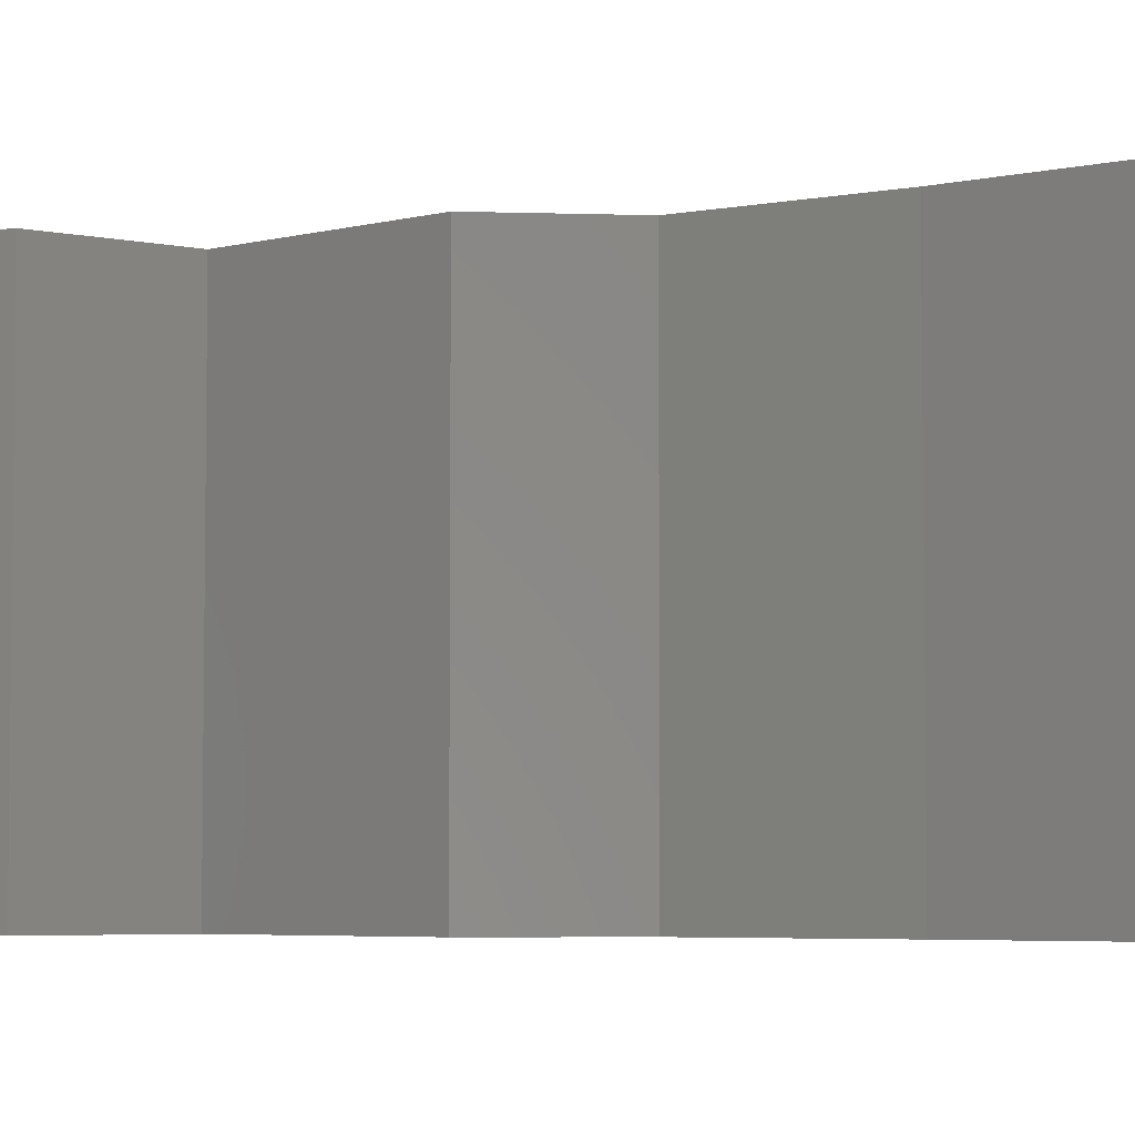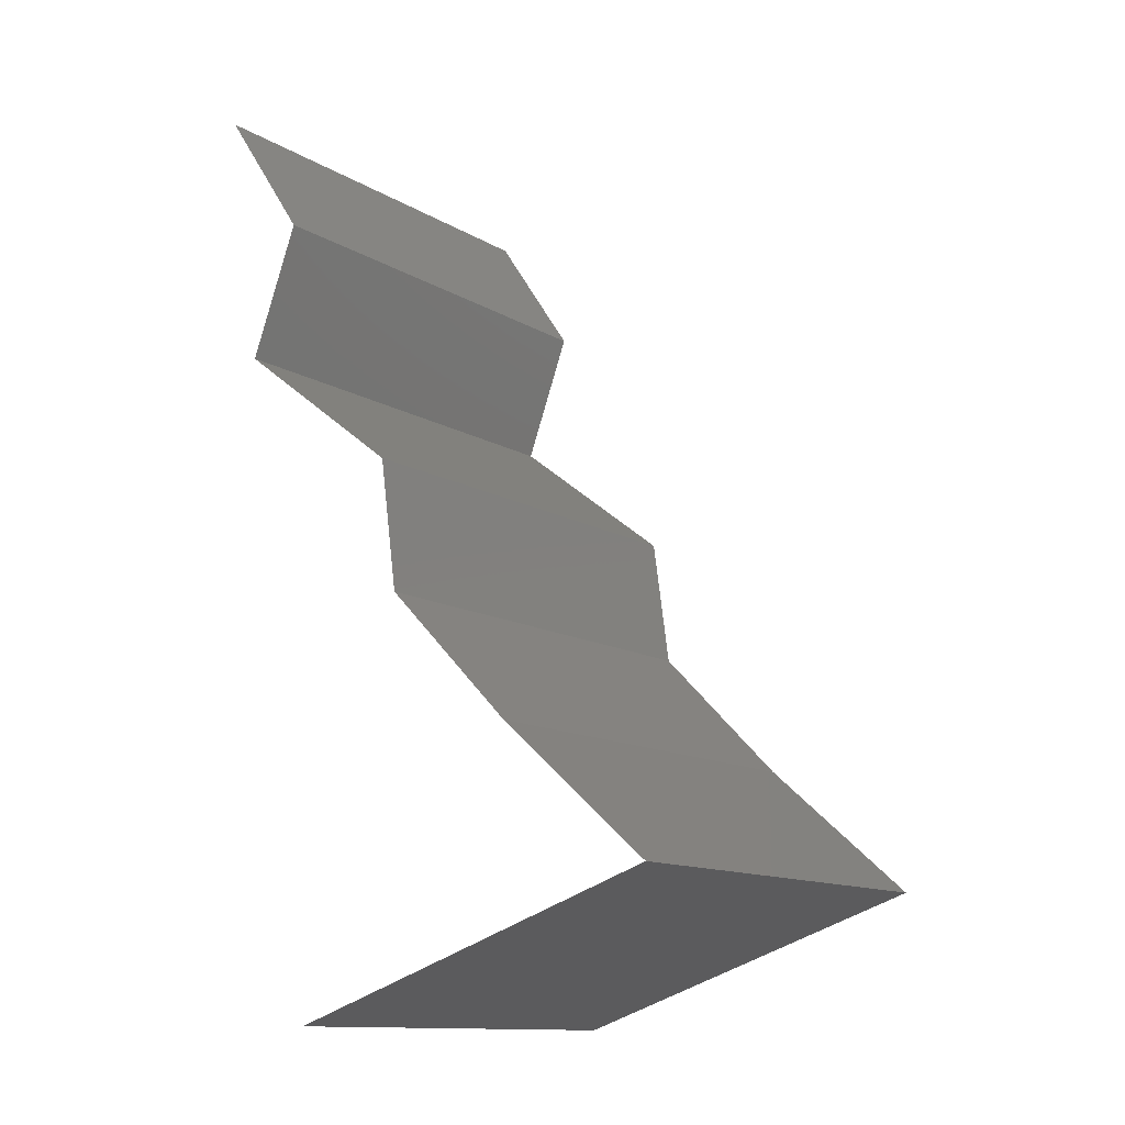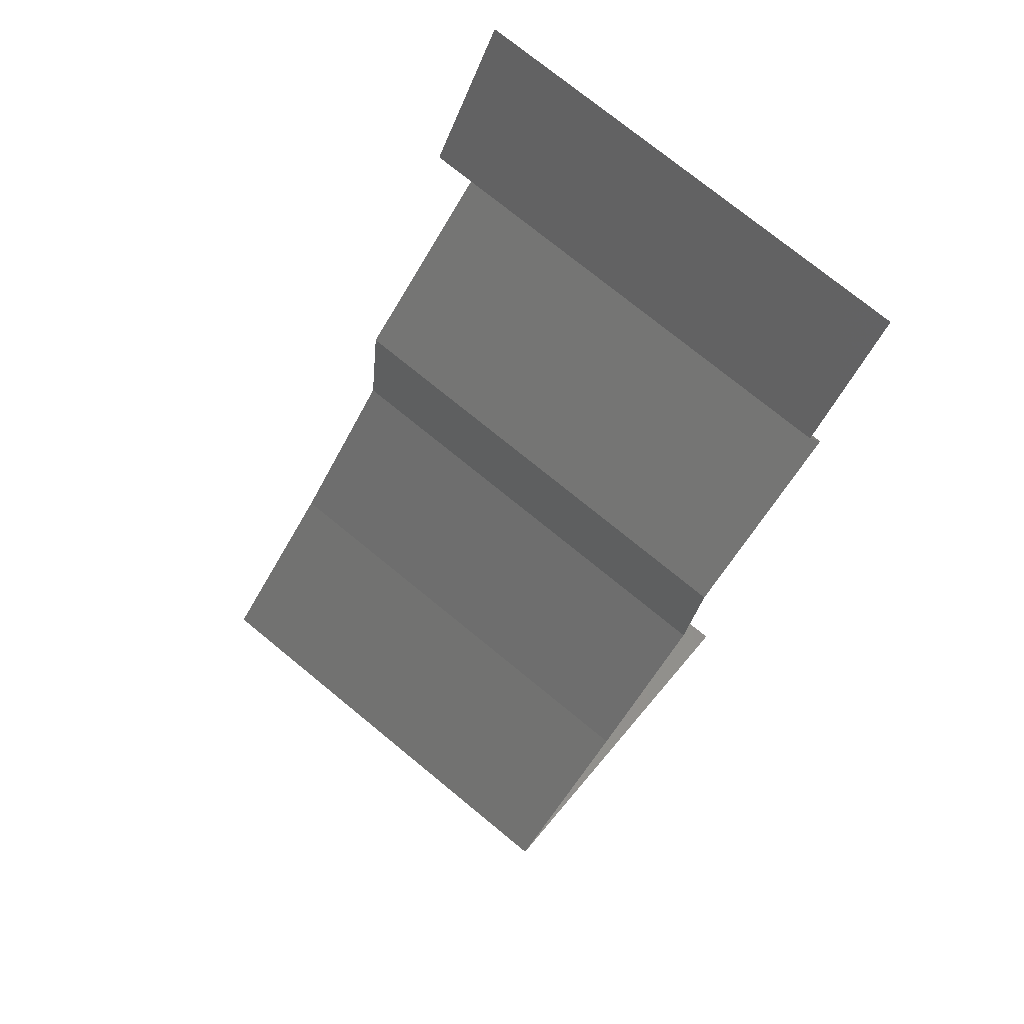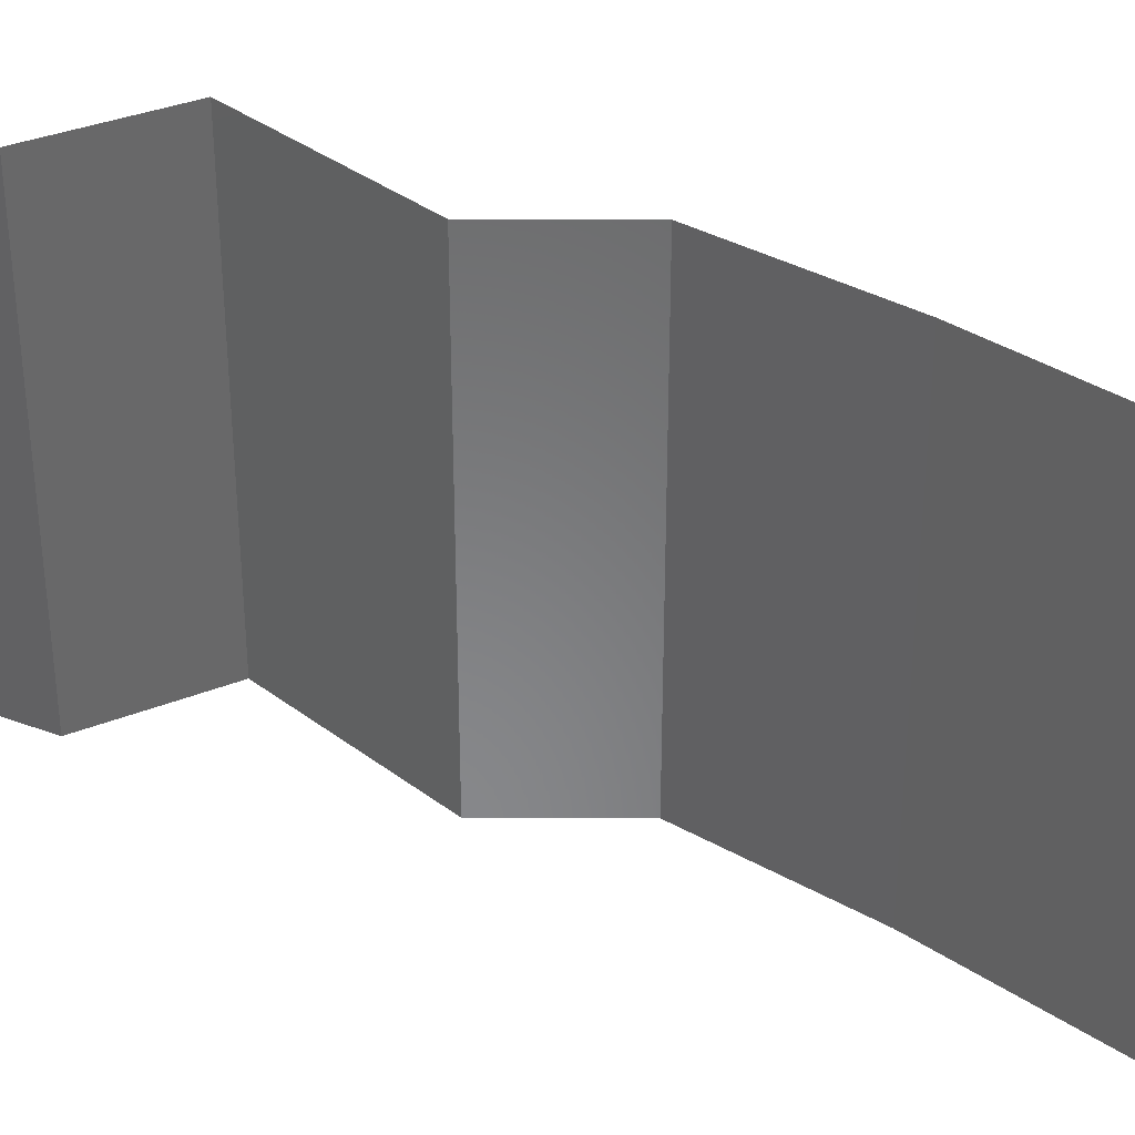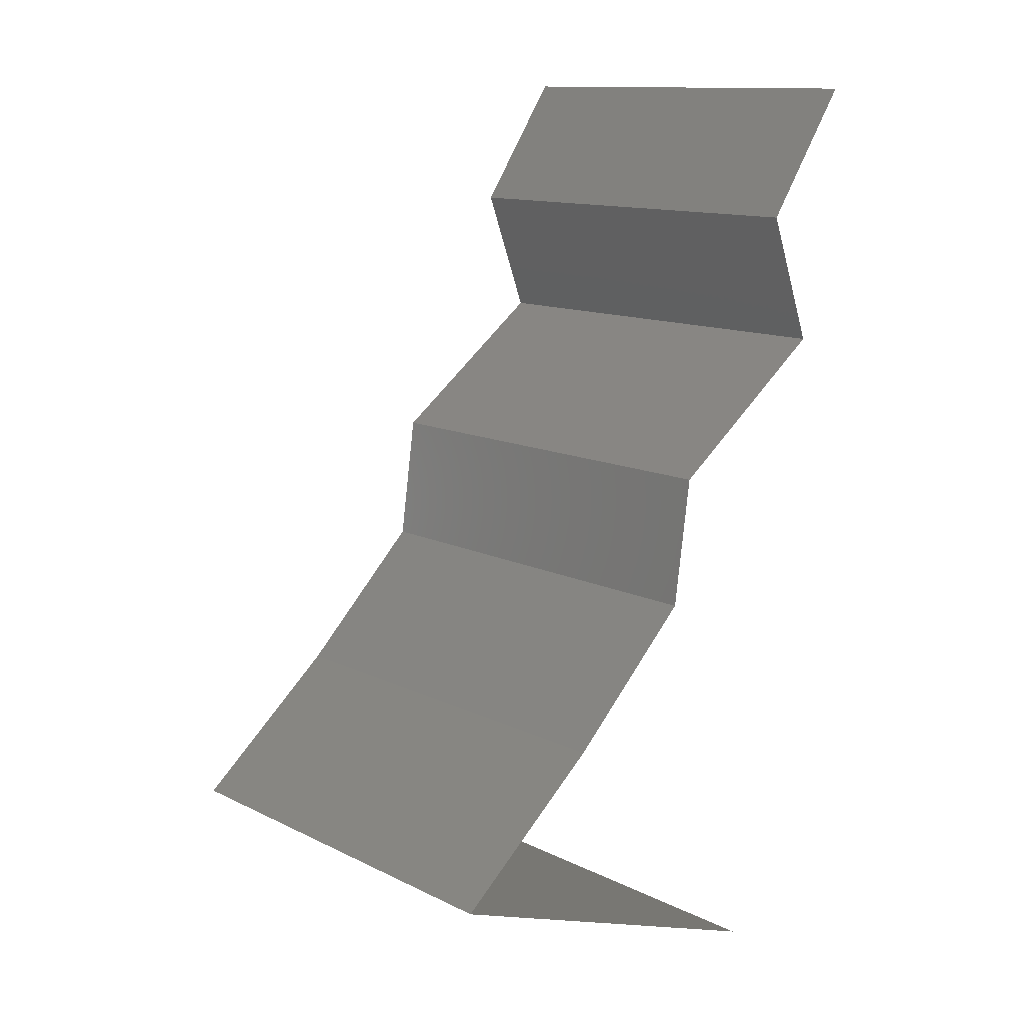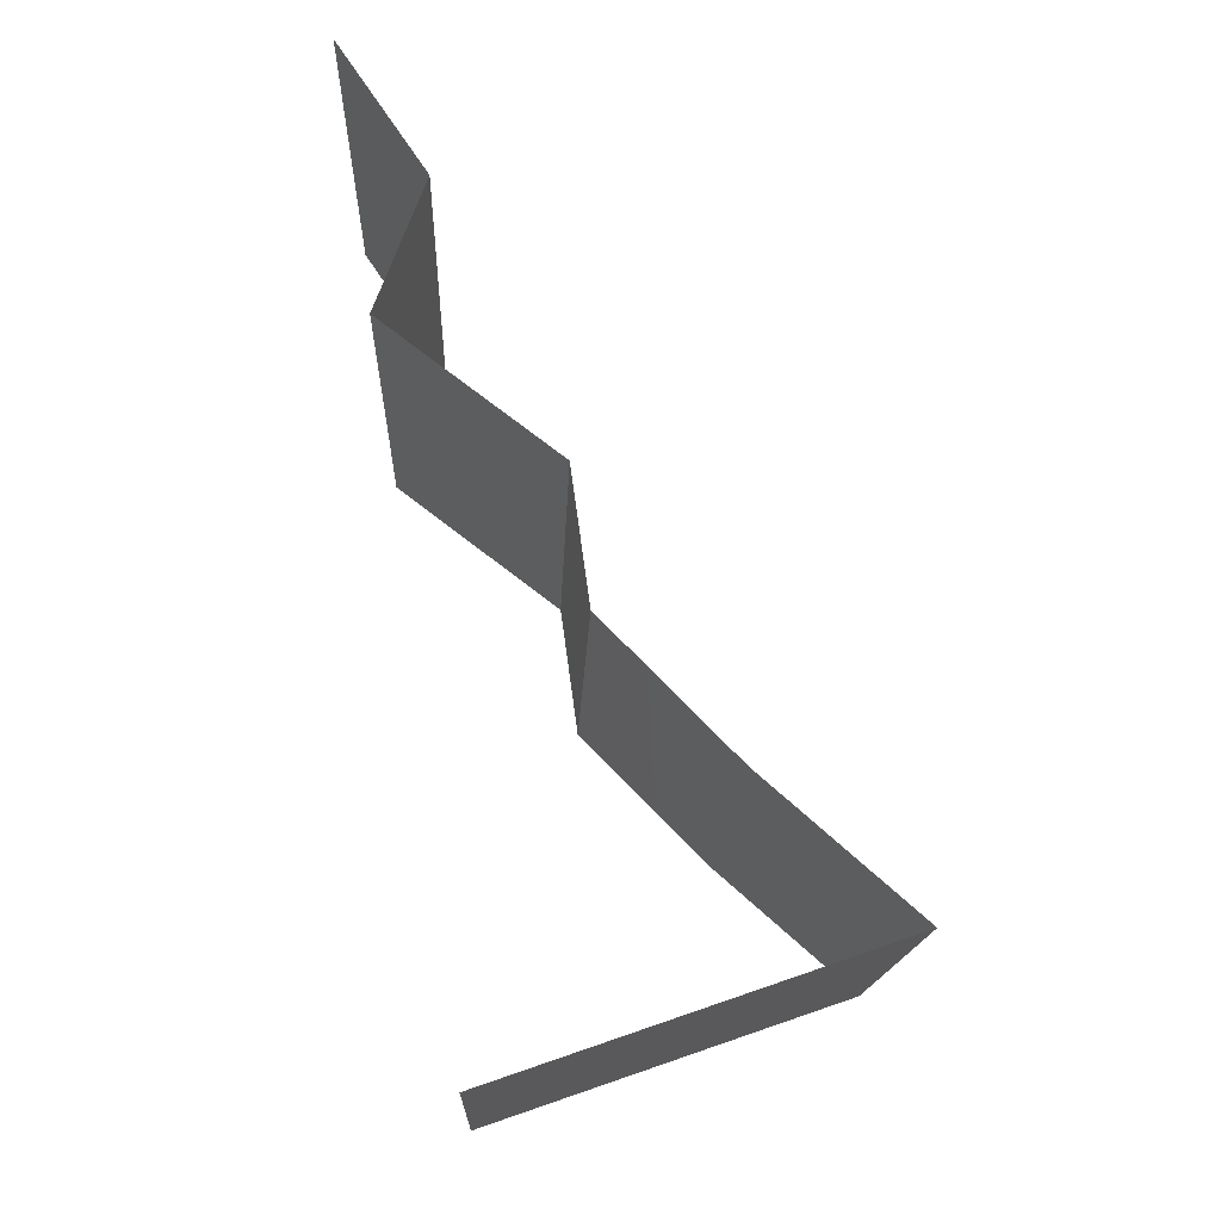
<metadata>
{"format":"stl","ext":"stl","renderer":"f3d","projection":"perspective","resolution":1024,"background":"white","views":[{"elev":-5.0,"azim":-103.6,"up":"+Z"},{"elev":-12.6,"azim":-143.6,"up":"+Y"},{"elev":74.9,"azim":-50.7,"up":"+Y"},{"elev":35.5,"azim":-97.6,"up":"+Z"},{"elev":12.4,"azim":-41.2,"up":"+Y"},{"elev":-16.0,"azim":177.9,"up":"+Y"}]}
</metadata>
<code>
# stl→obj: 42 verts, 62 faces
v 0.03603 0.04586 0.01
v 0.03219 0.04013 0.01
v 0.03411 0.04299 0.015
v 0.03603 0.04586 0
v 0.03219 0.04013 0
v 0.03411 0.04299 0.005
v 0.03219 0.04013 0.02
v 0.03603 0.04586 0.02
v 0.0343 0.03439 0
v 0.03325 0.03726 0.005
v 0.0343 0.03439 0.02
v 0.03325 0.03726 0.015
v 0.0343 0.03439 0.01
v 0.0268 0.02866 0
v 0.0268 0.02866 0.01
v 0.03055 0.03153 0.005
v 0.03055 0.03153 0.015
v 0.0268 0.02866 0.02
v 0.026 0.02293 0
v 0.0264 0.0258 0.005
v 0.026 0.02293 0.01
v 0.0264 0.0258 0.015
v 0.026 0.02293 0.02
v 0.02318 0.02006 0.015
v 0.02036 0.0172 0
v 0.02036 0.0172 0.01
v 0.02318 0.02006 0.005
v 0.02036 0.0172 0.02
v 0.01381 0.01146 0
v 0.01381 0.01146 0.01
v 0.01708 0.01433 0.005
v 0.01708 0.01433 0.015
v 0.01381 0.01146 0.02
v 0.03045 0.005732 0.02
v 0.02213 0.008599 0.02
v 0.0233 0.008195 0.01222
v 0.03045 0.005732 0.01
v 0.01953 0.009495 0.006451
v 0.01811 0.009983 0.0149
v 0.03045 0.005732 0
v 0.02517 0.007551 0.005734
v 0.02213 0.008599 0
f 1 2 3
f 4 5 6
f 2 1 6
f 7 8 3
f 1 4 6
f 8 1 3
f 5 2 6
f 2 7 3
f 5 9 10
f 11 7 12
f 13 2 10
f 2 13 12
f 2 5 10
f 7 2 12
f 9 13 10
f 13 11 12
f 14 15 16
f 11 13 17
f 15 18 17
f 13 9 16
f 13 15 17
f 9 14 16
f 15 13 16
f 18 11 17
f 14 19 20
f 15 21 22
f 23 18 22
f 21 15 20
f 15 14 20
f 18 15 22
f 19 21 20
f 21 23 22
f 23 21 24
f 25 26 27
f 21 19 27
f 26 28 24
f 26 21 27
f 21 26 24
f 19 25 27
f 28 23 24
f 29 30 31
f 28 26 32
f 30 33 32
f 26 25 31
f 26 30 32
f 25 29 31
f 33 28 32
f 30 26 31
f 34 35 36
f 37 34 36
f 30 29 38
f 33 30 39
f 40 37 41
f 29 42 38
f 35 33 39
f 42 40 41
f 38 36 39
f 30 38 39
f 41 36 38
f 41 37 36
f 36 35 39
f 42 41 38

</code>
